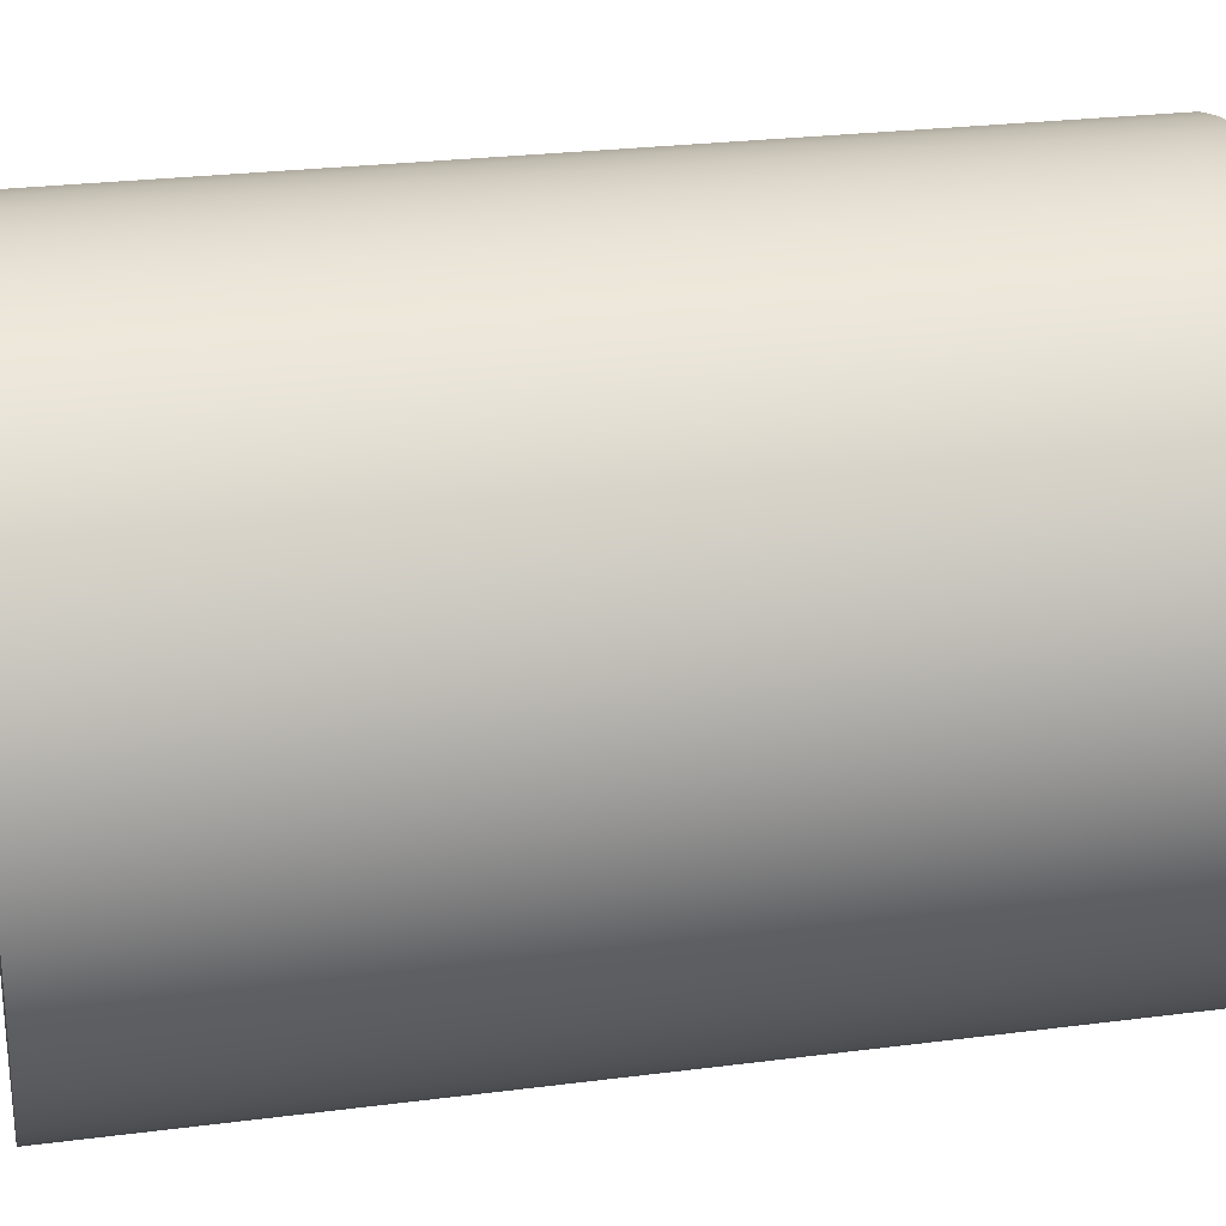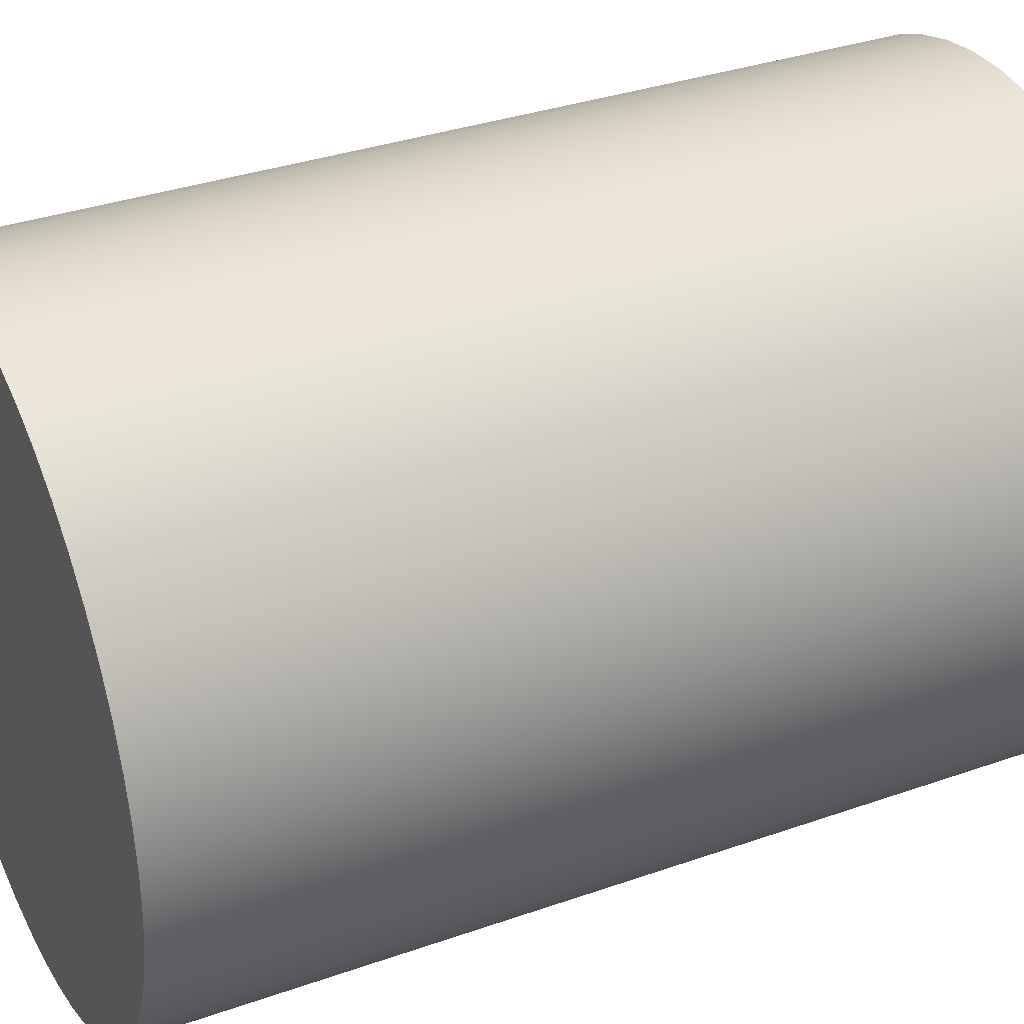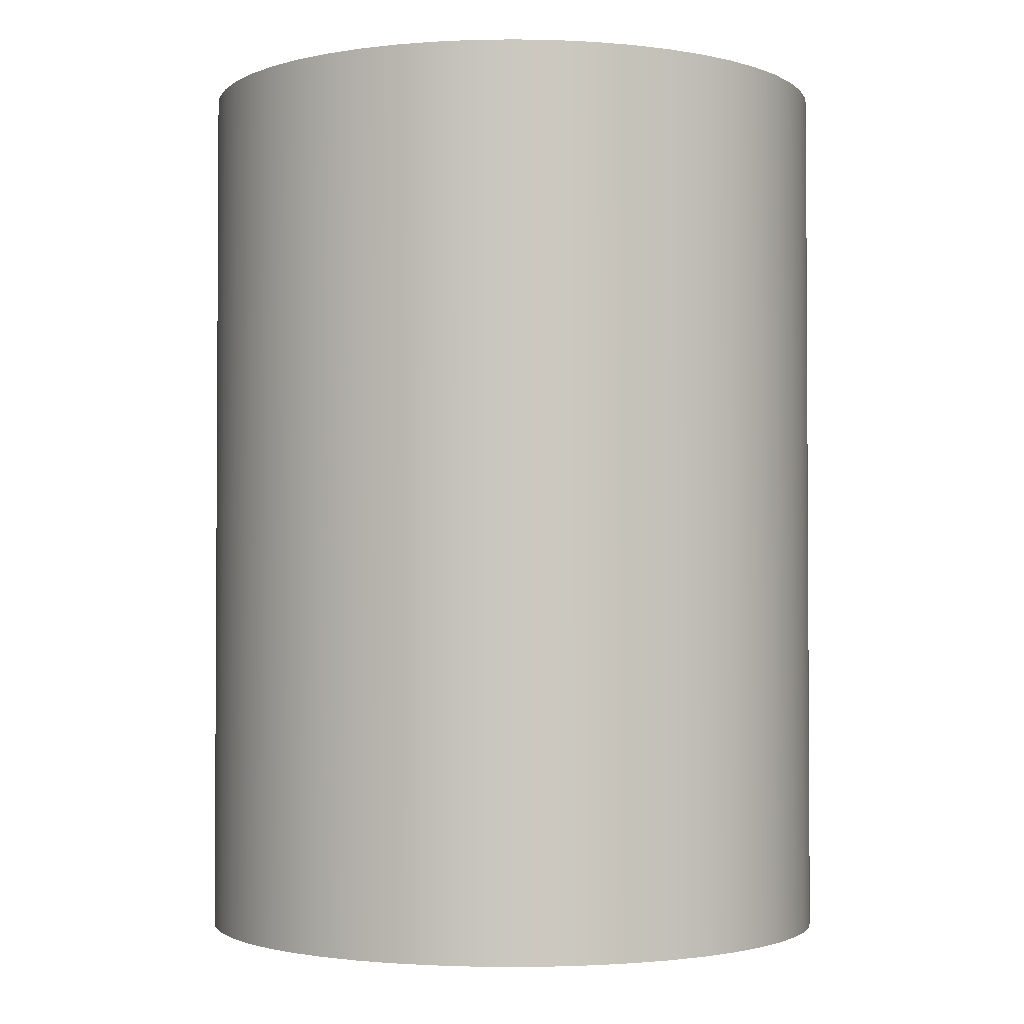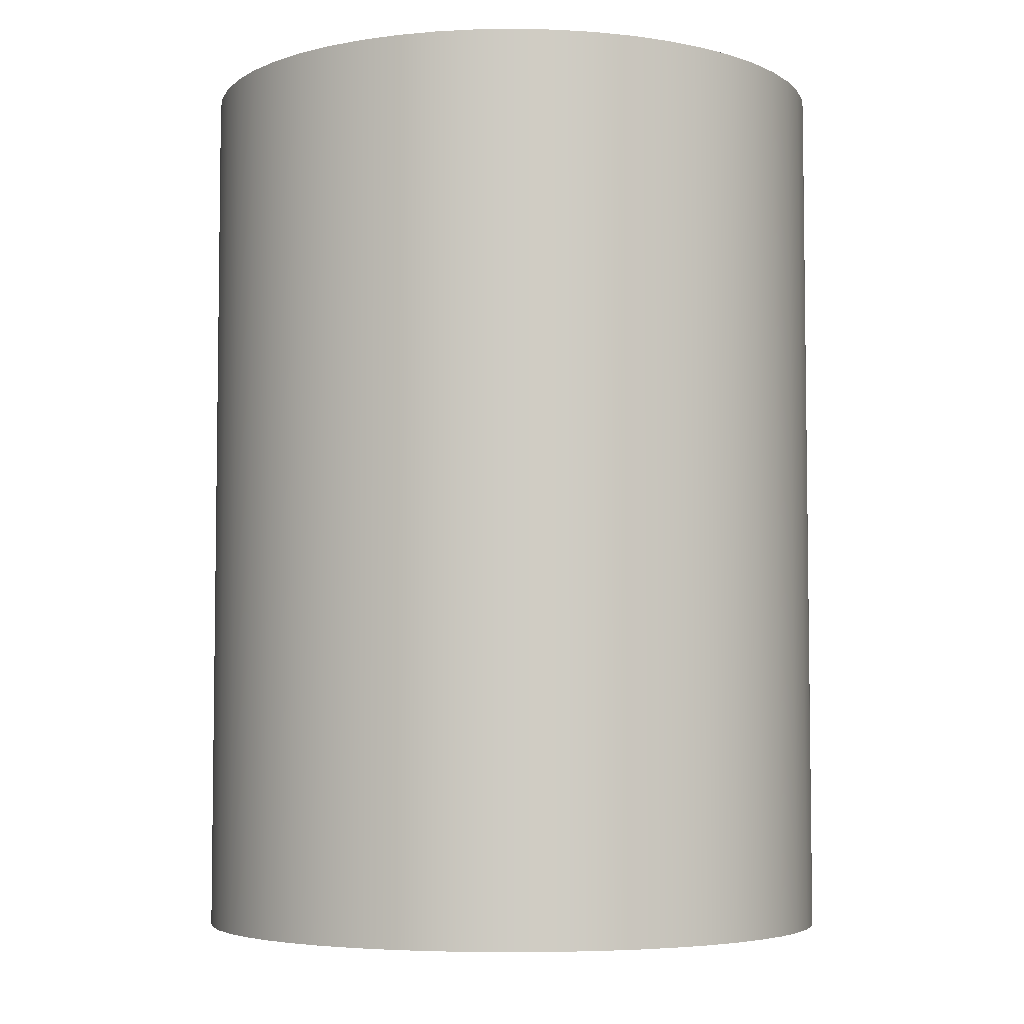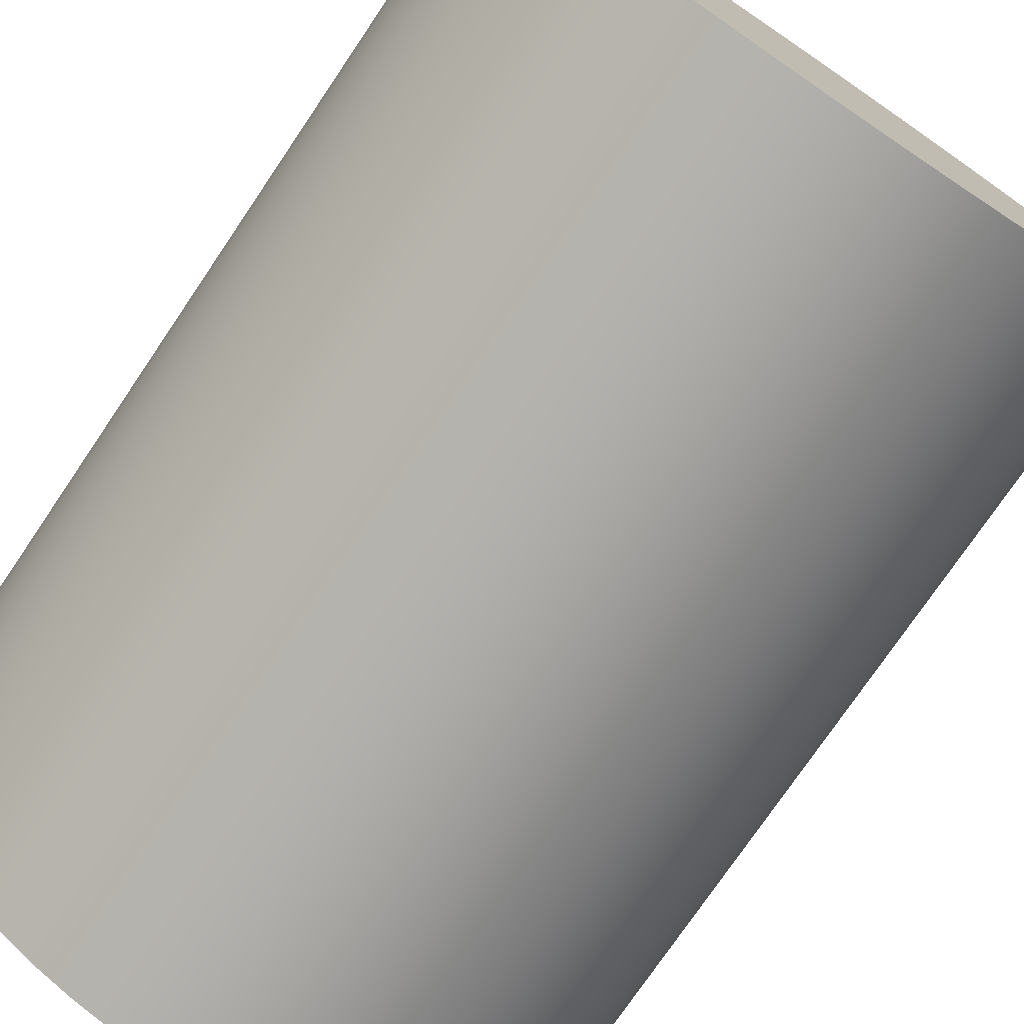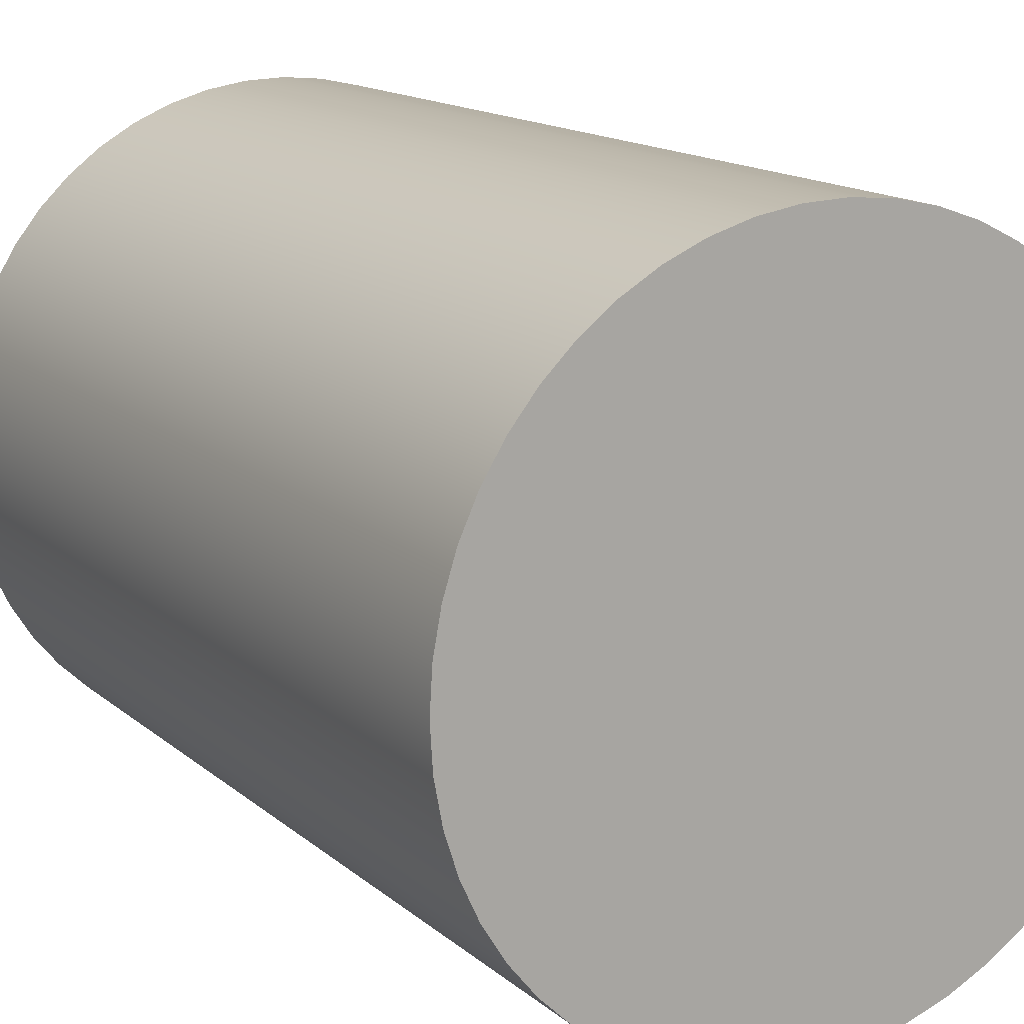
<metadata>
{"format":"obj","ext":"obj","renderer":"f3d","projection":"perspective","resolution":1024,"background":"white","views":[{"elev":25.6,"azim":-101.7,"up":"+Z"},{"elev":34.1,"azim":64.5,"up":"+Z"},{"elev":-2.1,"azim":29.8,"up":"+Y"},{"elev":-5.1,"azim":92.8,"up":"+Y"},{"elev":-75.5,"azim":-34.1,"up":"+Z"},{"elev":14.6,"azim":-30.3,"up":"+Z"}]}
</metadata>
<code>
v -5 1.25 6.123e-16
v -4.962 1.25 -0.6144
v -4.849 1.25 -1.22
v -4.662 1.25 -1.806
v -4.405 1.25 -2.365
v -4.081 1.25 -2.889
v -3.695 1.25 -3.368
v -3.253 1.25 -3.797
v -2.762 1.25 -4.168
v -2.229 1.25 -4.476
v -1.662 1.25 -4.716
v -1.07 1.25 -4.884
v -0.4613 1.25 -4.979
v 0.154 1.25 -4.998
v 0.767 1.25 -4.941
v 1.368 1.25 -4.809
v 1.949 1.25 -4.605
v 2.5 1.25 -4.33
v 3.013 1.25 -3.99
v 3.481 1.25 -3.59
v 3.895 1.25 -3.135
v 4.251 1.25 -2.632
v 4.542 1.25 -2.09
v 4.765 1.25 -1.516
v 4.915 1.25 -0.9187
v 4.991 1.25 -0.3078
v 4.991 1.25 0.3078
v 4.915 1.25 0.9187
v 4.765 1.25 1.516
v 4.542 1.25 2.09
v 4.251 1.25 2.632
v 3.895 1.25 3.135
v 3.481 1.25 3.59
v 3.013 1.25 3.99
v 2.5 1.25 4.33
v 1.949 1.25 4.605
v 1.368 1.25 4.809
v 0.767 1.25 4.941
v 0.154 1.25 4.998
v -0.4613 1.25 4.979
v -1.07 1.25 4.884
v -1.662 1.25 4.716
v -2.229 1.25 4.476
v -2.762 1.25 4.168
v -3.253 1.25 3.797
v -3.695 1.25 3.368
v -4.081 1.25 2.889
v -4.405 1.25 2.365
v -4.662 1.25 1.806
v -4.849 1.25 1.22
v -4.962 1.25 0.6144
v -5 1.25 6.123e-16
v -4.962 1.25 0.6144
v -4.849 1.25 1.22
v -4.662 1.25 1.806
v -4.405 1.25 2.365
v -4.081 1.25 2.889
v -3.695 1.25 3.368
v -3.253 1.25 3.797
v -2.762 1.25 4.168
v -2.229 1.25 4.476
v -1.662 1.25 4.716
v -1.07 1.25 4.884
v -0.4613 1.25 4.979
v 0.154 1.25 4.998
v 0.767 1.25 4.941
v 1.368 1.25 4.809
v 1.949 1.25 4.605
v 2.5 1.25 4.33
v 3.013 1.25 3.99
v 3.481 1.25 3.59
v 3.895 1.25 3.135
v 4.251 1.25 2.632
v 4.542 1.25 2.09
v 4.765 1.25 1.516
v 4.915 1.25 0.9187
v 4.991 1.25 0.3078
v 4.991 1.25 -0.3078
v 4.915 1.25 -0.9187
v 4.765 1.25 -1.516
v 4.542 1.25 -2.09
v 4.251 1.25 -2.632
v 3.895 1.25 -3.135
v 3.481 1.25 -3.59
v 3.013 1.25 -3.99
v 2.5 1.25 -4.33
v 1.949 1.25 -4.605
v 1.368 1.25 -4.809
v 0.767 1.25 -4.941
v 0.154 1.25 -4.998
v -0.4613 1.25 -4.979
v -1.07 1.25 -4.884
v -1.662 1.25 -4.716
v -2.229 1.25 -4.476
v -2.762 1.25 -4.168
v -3.253 1.25 -3.797
v -3.695 1.25 -3.368
v -4.081 1.25 -2.889
v -4.405 1.25 -2.365
v -4.662 1.25 -1.806
v -4.849 1.25 -1.22
v -4.962 1.25 -0.6144
v -5 15 6.123e-16
v -4.962 15 -0.6144
v -4.849 15 -1.22
v -4.662 15 -1.806
v -4.405 15 -2.365
v -4.081 15 -2.889
v -3.695 15 -3.368
v -3.253 15 -3.797
v -2.762 15 -4.168
v -2.229 15 -4.476
v -1.662 15 -4.716
v -1.07 15 -4.884
v -0.4613 15 -4.979
v 0.154 15 -4.998
v 0.767 15 -4.941
v 1.368 15 -4.809
v 1.949 15 -4.605
v 2.5 15 -4.33
v 3.013 15 -3.99
v 3.481 15 -3.59
v 3.895 15 -3.135
v 4.251 15 -2.632
v 4.542 15 -2.09
v 4.765 15 -1.516
v 4.915 15 -0.9187
v 4.991 15 -0.3078
v 4.991 15 0.3078
v 4.915 15 0.9187
v 4.765 15 1.516
v 4.542 15 2.09
v 4.251 15 2.632
v 3.895 15 3.135
v 3.481 15 3.59
v 3.013 15 3.99
v 2.5 15 4.33
v 1.949 15 4.605
v 1.368 15 4.809
v 0.767 15 4.941
v 0.154 15 4.998
v -0.4613 15 4.979
v -1.07 15 4.884
v -1.662 15 4.716
v -2.229 15 4.476
v -2.762 15 4.168
v -3.253 15 3.797
v -3.695 15 3.368
v -4.081 15 2.889
v -4.405 15 2.365
v -4.662 15 1.806
v -4.849 15 1.22
v -4.962 15 0.6144
v -5 1.25 6.123e-16
v -5 15 6.123e-16
v -5 15 6.123e-16
v -4.962 15 0.6144
v -4.849 15 1.22
v -4.662 15 1.806
v -4.405 15 2.365
v -4.081 15 2.889
v -3.695 15 3.368
v -3.253 15 3.797
v -2.762 15 4.168
v -2.229 15 4.476
v -1.662 15 4.716
v -1.07 15 4.884
v -0.4613 15 4.979
v 0.154 15 4.998
v 0.767 15 4.941
v 1.368 15 4.809
v 1.949 15 4.605
v 2.5 15 4.33
v 3.013 15 3.99
v 3.481 15 3.59
v 3.895 15 3.135
v 4.251 15 2.632
v 4.542 15 2.09
v 4.765 15 1.516
v 4.915 15 0.9187
v 4.991 15 0.3078
v 4.991 15 -0.3078
v 4.915 15 -0.9187
v 4.765 15 -1.516
v 4.542 15 -2.09
v 4.251 15 -2.632
v 3.895 15 -3.135
v 3.481 15 -3.59
v 3.013 15 -3.99
v 2.5 15 -4.33
v 1.949 15 -4.605
v 1.368 15 -4.809
v 0.767 15 -4.941
v 0.154 15 -4.998
v -0.4613 15 -4.979
v -1.07 15 -4.884
v -1.662 15 -4.716
v -2.229 15 -4.476
v -2.762 15 -4.168
v -3.253 15 -3.797
v -3.695 15 -3.368
v -4.081 15 -2.889
v -4.405 15 -2.365
v -4.662 15 -1.806
v -4.849 15 -1.22
v -4.962 15 -0.6144
f 1 2 51
f 51 2 50
f 50 2 3
f 50 3 49
f 49 3 4
f 49 4 48
f 48 4 5
f 48 5 47
f 47 5 6
f 47 6 46
f 46 6 7
f 46 7 45
f 45 7 8
f 45 8 44
f 44 8 9
f 44 9 43
f 43 9 10
f 43 10 42
f 42 10 11
f 42 11 41
f 41 11 12
f 41 12 40
f 40 12 13
f 40 13 39
f 39 13 14
f 39 14 38
f 38 14 15
f 38 15 37
f 37 15 16
f 37 16 36
f 36 16 17
f 36 17 35
f 35 17 18
f 35 18 34
f 34 18 19
f 34 19 33
f 33 19 20
f 33 20 32
f 32 20 21
f 32 21 31
f 31 21 22
f 31 22 30
f 30 22 23
f 30 23 29
f 29 23 24
f 29 24 28
f 28 24 25
f 28 25 27
f 27 25 26
f 53 153 52
f 52 153 155
f 154 103 102
f 102 103 104
f 102 104 101
f 101 104 105
f 101 105 100
f 100 105 106
f 100 106 99
f 99 106 107
f 99 107 98
f 98 107 108
f 98 108 97
f 97 108 109
f 97 109 96
f 96 109 110
f 96 110 95
f 95 110 111
f 95 111 94
f 94 111 112
f 94 112 93
f 93 112 113
f 93 113 92
f 92 113 114
f 92 114 91
f 91 114 115
f 91 115 90
f 90 115 116
f 90 116 89
f 89 116 117
f 89 117 88
f 88 117 118
f 88 118 87
f 87 118 119
f 87 119 86
f 86 119 120
f 86 120 85
f 85 120 121
f 85 121 84
f 84 121 122
f 84 122 83
f 83 122 123
f 83 123 82
f 82 123 124
f 82 124 81
f 81 124 125
f 81 125 80
f 80 125 126
f 80 126 79
f 79 126 127
f 79 127 78
f 78 127 128
f 78 128 77
f 77 128 129
f 77 129 76
f 76 129 130
f 76 130 75
f 75 130 131
f 75 131 74
f 74 131 132
f 74 132 73
f 73 132 133
f 73 133 72
f 72 133 134
f 72 134 71
f 71 134 135
f 71 135 70
f 70 135 136
f 70 136 69
f 69 136 137
f 69 137 68
f 68 137 138
f 68 138 67
f 67 138 139
f 67 139 66
f 66 139 140
f 66 140 65
f 65 140 141
f 65 141 64
f 64 141 142
f 64 142 63
f 63 142 143
f 63 143 62
f 62 143 144
f 62 144 61
f 61 144 145
f 61 145 60
f 60 145 146
f 60 146 59
f 59 146 147
f 59 147 58
f 58 147 148
f 58 148 57
f 57 148 149
f 57 149 56
f 56 149 150
f 56 150 55
f 55 150 151
f 55 151 54
f 54 151 152
f 54 152 53
f 53 152 153
f 156 157 206
f 206 157 205
f 205 157 158
f 205 158 204
f 204 158 203
f 203 158 202
f 202 158 201
f 201 158 200
f 200 158 199
f 199 158 198
f 198 158 197
f 197 158 196
f 196 158 195
f 195 158 194
f 194 158 193
f 193 158 192
f 192 158 191
f 191 158 190
f 190 158 189
f 189 158 188
f 188 158 187
f 187 158 186
f 186 158 185
f 185 158 184
f 184 158 183
f 183 158 182
f 182 158 181
f 181 158 180
f 180 158 179
f 179 158 159
f 179 159 178
f 178 159 160
f 178 160 177
f 177 160 161
f 177 161 176
f 176 161 162
f 176 162 175
f 175 162 163
f 175 163 174
f 174 163 164
f 174 164 173
f 173 164 165
f 173 165 172
f 172 165 166
f 172 166 171
f 171 166 167
f 171 167 170
f 170 167 168
f 170 168 169

</code>
